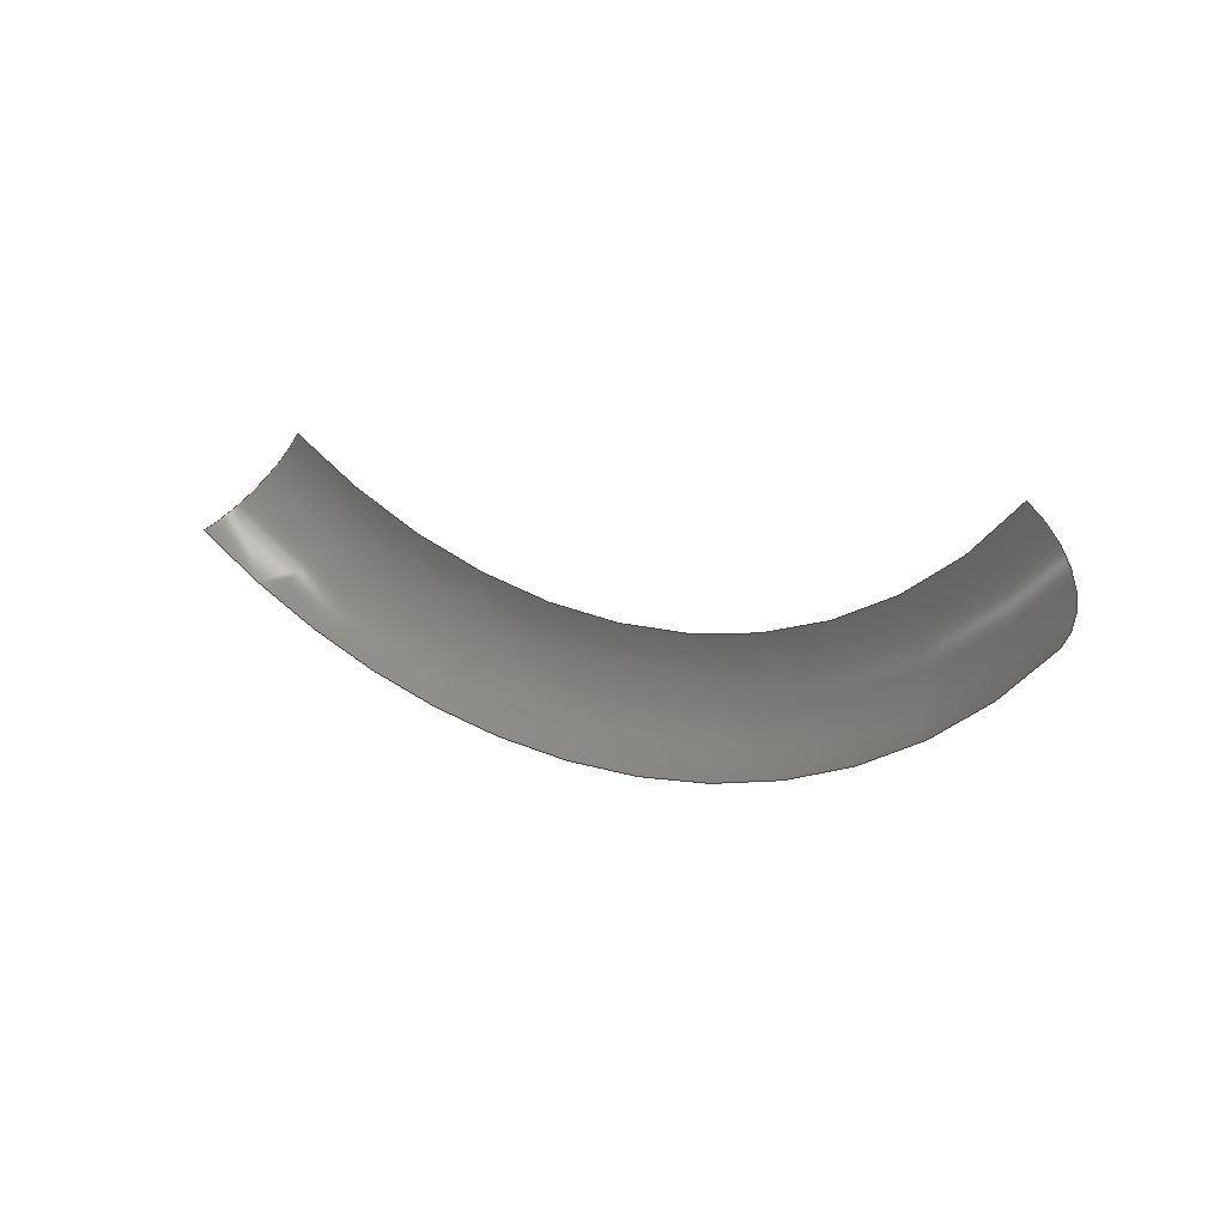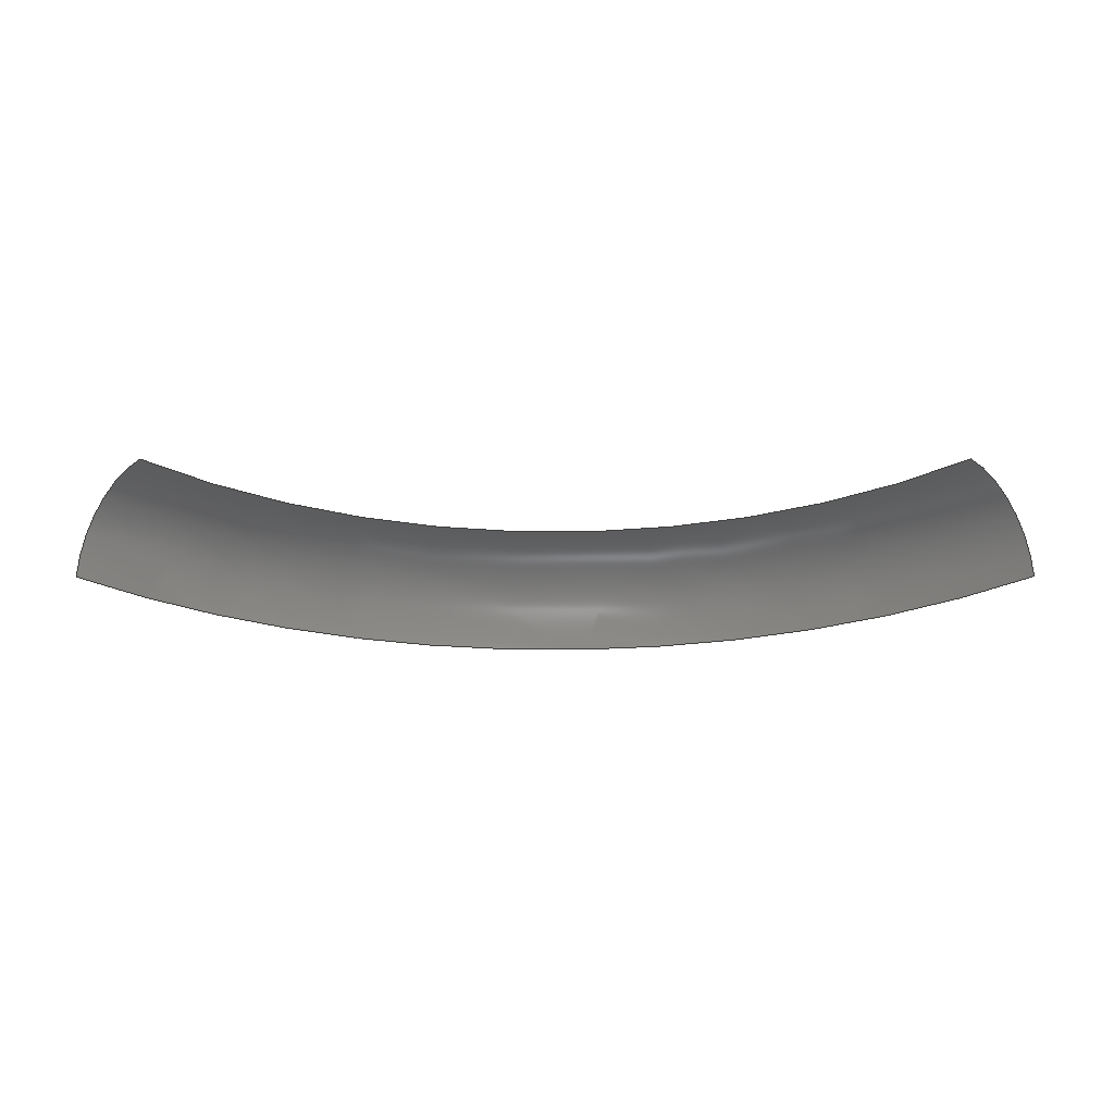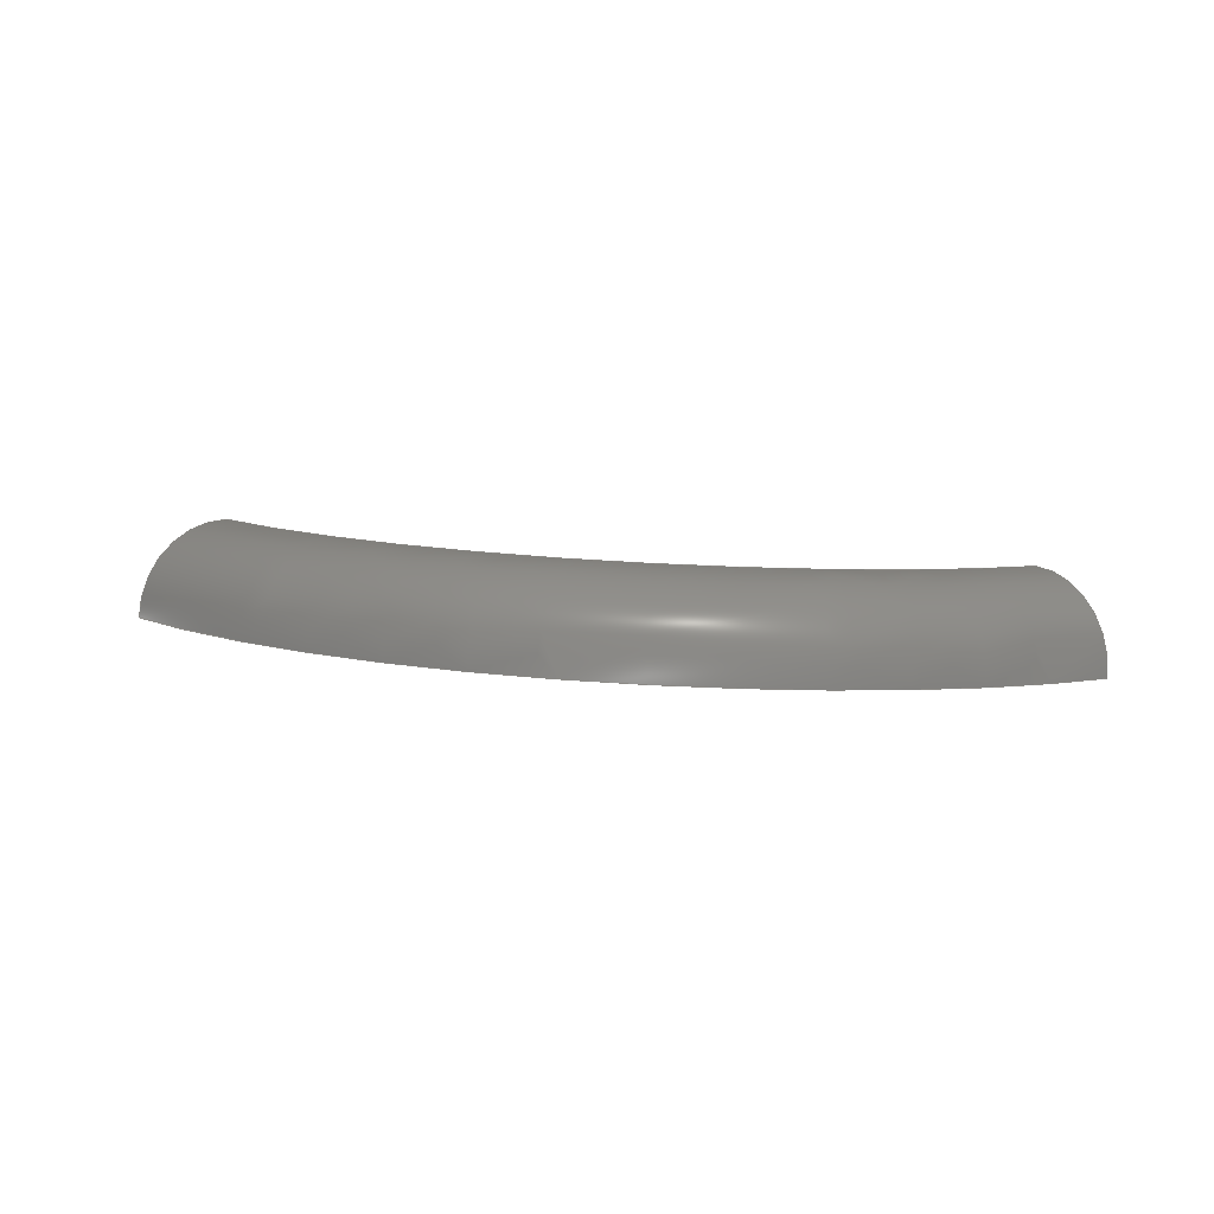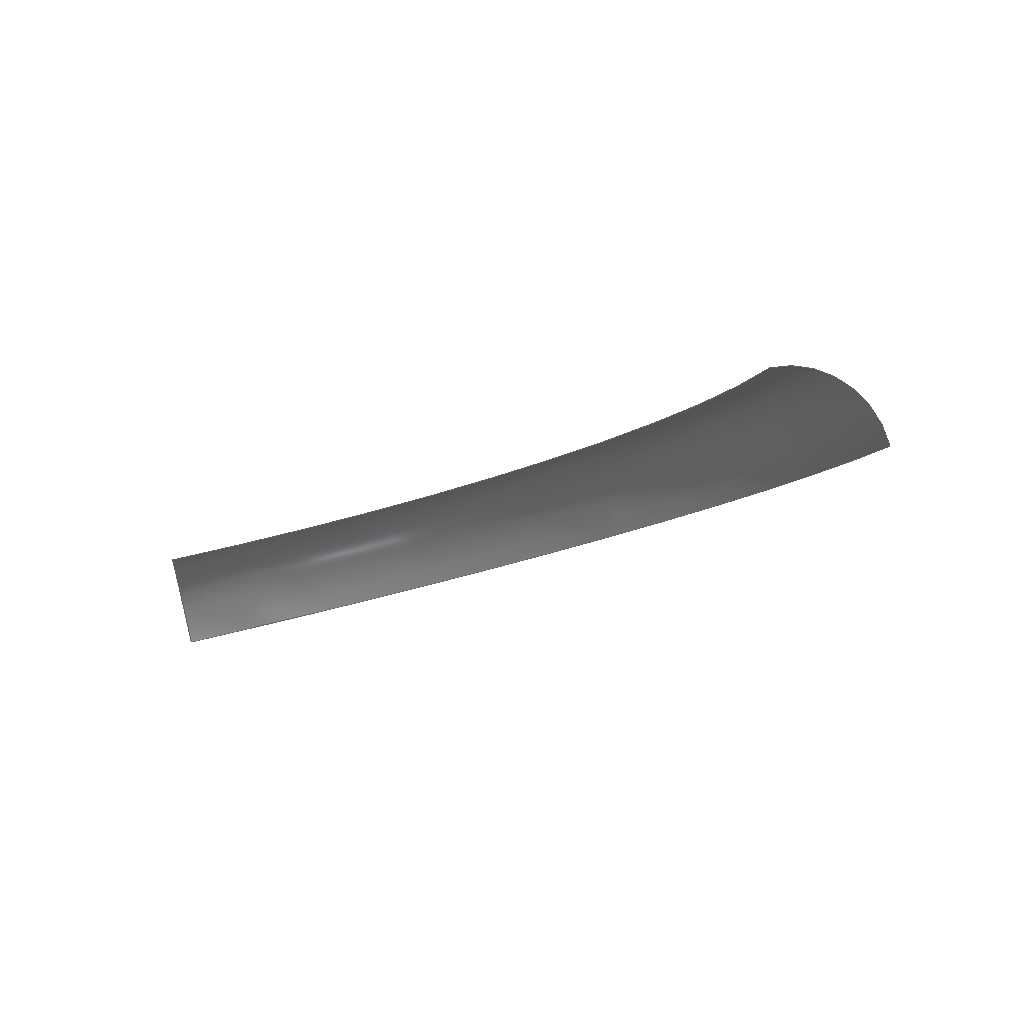
<metadata>
{"format":"step","ext":"stp","renderer":"f3d","projection":"perspective","resolution":1024,"background":"white","views":[{"elev":7.6,"azim":-140.7,"up":"+Y"},{"elev":-46.4,"azim":-178.4,"up":"+Z"},{"elev":29.8,"azim":8.3,"up":"+Z"},{"elev":-22.3,"azim":-140.7,"up":"+Z"}]}
</metadata>
<code>
ISO-10303-21;
DATA;
#1 = APPLICATION_PROTOCOL_DEFINITION('committee draft',
  'automotive_design',1997,#2);
#2 = APPLICATION_CONTEXT(
  'core data for automotive mechanical design processes');
#3 = SHAPE_DEFINITION_REPRESENTATION(#4,#10);
#4 = PRODUCT_DEFINITION_SHAPE('','',#5);
#5 = PRODUCT_DEFINITION('design','',#6,#9);
#6 = PRODUCT_DEFINITION_FORMATION('','',#7);
#7 = PRODUCT('Open CASCADE STEP translator 6.8 818',
  'Open CASCADE STEP translator 6.8 818','',(#8));
#8 = MECHANICAL_CONTEXT('',#2,'mechanical');
#9 = PRODUCT_DEFINITION_CONTEXT('part definition',#2,'design');
#10 = MANIFOLD_SURFACE_SHAPE_REPRESENTATION('',(#11,#15),#220);
#11 = AXIS2_PLACEMENT_3D('',#12,#13,#14);
#12 = CARTESIAN_POINT('',(0,0,0));
#13 = DIRECTION('',(0,0,1));
#14 = DIRECTION('',(1,0,-0));
#15 = SHELL_BASED_SURFACE_MODEL('',(#16));
#16 = OPEN_SHELL('',(#17));
#17 = ADVANCED_FACE('',(#18),#33,.T.);
#18 = FACE_BOUND('',#19,.T.);
#19 = EDGE_LOOP('',(#20,#66,#105,#144,#183));
#20 = ORIENTED_EDGE('',*,*,#21,.F.);
#21 = EDGE_CURVE('',#22,#24,#26,.T.);
#22 = VERTEX_POINT('',#23);
#23 = CARTESIAN_POINT('',(-13.66,2.481,0.8339)
  );
#24 = VERTEX_POINT('',#25);
#25 = CARTESIAN_POINT('',(11.78,3.29,0.706)
  );
#26 = SURFACE_CURVE('',#27,(#32),.PCURVE_S1);
#27 = CIRCLE('',#28,18);
#28 = AXIS2_PLACEMENT_3D('',#29,#30,#31);
#29 = CARTESIAN_POINT('',(-1.338,14.68,
    -3.991));
#30 = DIRECTION('',(-0.007223,0.374,0.9274));
#31 = DIRECTION('',(-0.6846,-0.6779,0.268));
#32 = PCURVE('',#33,#38);
#33 = TOROIDAL_SURFACE('',#34,18,3);
#34 = AXIS2_PLACEMENT_3D('',#35,#36,#37);
#35 = CARTESIAN_POINT('',(-1.317,13.56,-6.773
    ));
#36 = DIRECTION('',(-0.007223,0.374,0.9274));
#37 = DIRECTION('',(0.7289,-0.6329,0.2609));
#38 = DEFINITIONAL_REPRESENTATION('',(#39),#65);
#39 = B_SPLINE_CURVE_WITH_KNOTS('',3,(#40,#41,#42,#43,#44,#45,#46,#47,
    #48,#49,#50,#51,#52,#53,#54,#55,#56,#57,#58,#59,#60,#61,#62,#63,#64)
  ,.UNSPECIFIED.,.F.,.F.,(4,1,1,1,1,1,1,1,1,1,1,1,1,1,1,1,1,1,1,1,1,1,4)
  ,(0,0.0714,0.1428,0.2142,0.2856,
    0.357,0.4284,0.4998,0.5712,
    0.6426,0.714,0.7854,0.8568,
    0.9282,0.9996,1.071,1.142,
    1.214,1.285,1.357,1.428,
    1.499,1.571),.QUASI_UNIFORM_KNOTS.);
#40 = CARTESIAN_POINT('',(4.712,1.571));
#41 = CARTESIAN_POINT('',(4.736,1.571));
#42 = CARTESIAN_POINT('',(4.784,1.571));
#43 = CARTESIAN_POINT('',(4.855,1.571));
#44 = CARTESIAN_POINT('',(4.927,1.571));
#45 = CARTESIAN_POINT('',(4.998,1.571));
#46 = CARTESIAN_POINT('',(5.069,1.571));
#47 = CARTESIAN_POINT('',(5.141,1.571));
#48 = CARTESIAN_POINT('',(5.212,1.571));
#49 = CARTESIAN_POINT('',(5.284,1.571));
#50 = CARTESIAN_POINT('',(5.355,1.571));
#51 = CARTESIAN_POINT('',(5.426,1.571));
#52 = CARTESIAN_POINT('',(5.498,1.571));
#53 = CARTESIAN_POINT('',(5.569,1.571));
#54 = CARTESIAN_POINT('',(5.641,1.571));
#55 = CARTESIAN_POINT('',(5.712,1.571));
#56 = CARTESIAN_POINT('',(5.783,1.571));
#57 = CARTESIAN_POINT('',(5.855,1.571));
#58 = CARTESIAN_POINT('',(5.926,1.571));
#59 = CARTESIAN_POINT('',(5.998,1.571));
#60 = CARTESIAN_POINT('',(6.069,1.571));
#61 = CARTESIAN_POINT('',(6.14,1.571));
#62 = CARTESIAN_POINT('',(6.212,1.571));
#63 = CARTESIAN_POINT('',(6.259,1.571));
#64 = CARTESIAN_POINT('',(6.283,1.571));
#65 = ( GEOMETRIC_REPRESENTATION_CONTEXT(2) 
PARAMETRIC_REPRESENTATION_CONTEXT() REPRESENTATION_CONTEXT('2D SPACE',''
  ) );
#66 = ORIENTED_EDGE('',*,*,#67,.F.);
#67 = EDGE_CURVE('',#68,#22,#70,.T.);
#68 = VERTEX_POINT('',#69);
#69 = CARTESIAN_POINT('',(-15.69,-0.6746,
    -1.144));
#70 = SURFACE_CURVE('',#71,(#76),.PCURVE_S1);
#71 = CIRCLE('',#72,3);
#72 = AXIS2_PLACEMENT_3D('',#73,#74,#75);
#73 = CARTESIAN_POINT('',(-13.64,1.359,-1.948
    ));
#74 = DIRECTION('',(-0.7289,0.6329,-0.2609));
#75 = DIRECTION('',(-0.6846,-0.6779,0.268));
#76 = PCURVE('',#33,#77);
#77 = DEFINITIONAL_REPRESENTATION('',(#78),#104);
#78 = B_SPLINE_CURVE_WITH_KNOTS('',3,(#79,#80,#81,#82,#83,#84,#85,#86,
    #87,#88,#89,#90,#91,#92,#93,#94,#95,#96,#97,#98,#99,#100,#101,#102,
    #103),.UNSPECIFIED.,.F.,.F.,(4,1,1,1,1,1,1,1,1,1,1,1,1,1,1,1,1,1,1,1
    ,1,1,4),(0,0.0714,0.1428,0.2142,
    0.2856,0.357,0.4284,0.4998,
    0.5712,0.6426,0.714,0.7854,
    0.8568,0.9282,0.9996,1.071,
    1.142,1.214,1.285,1.357,
    1.428,1.499,1.571),
  .QUASI_UNIFORM_KNOTS.);
#79 = CARTESIAN_POINT('',(4.712,0));
#80 = CARTESIAN_POINT('',(4.712,0.0238));
#81 = CARTESIAN_POINT('',(4.712,0.0714));
#82 = CARTESIAN_POINT('',(4.712,0.1428));
#83 = CARTESIAN_POINT('',(4.712,0.2142));
#84 = CARTESIAN_POINT('',(4.712,0.2856));
#85 = CARTESIAN_POINT('',(4.712,0.357));
#86 = CARTESIAN_POINT('',(4.712,0.4284));
#87 = CARTESIAN_POINT('',(4.712,0.4998));
#88 = CARTESIAN_POINT('',(4.712,0.5712));
#89 = CARTESIAN_POINT('',(4.712,0.6426));
#90 = CARTESIAN_POINT('',(4.712,0.714));
#91 = CARTESIAN_POINT('',(4.712,0.7854));
#92 = CARTESIAN_POINT('',(4.712,0.8568));
#93 = CARTESIAN_POINT('',(4.712,0.9282));
#94 = CARTESIAN_POINT('',(4.712,0.9996));
#95 = CARTESIAN_POINT('',(4.712,1.071));
#96 = CARTESIAN_POINT('',(4.712,1.142));
#97 = CARTESIAN_POINT('',(4.712,1.214));
#98 = CARTESIAN_POINT('',(4.712,1.285));
#99 = CARTESIAN_POINT('',(4.712,1.357));
#100 = CARTESIAN_POINT('',(4.712,1.428));
#101 = CARTESIAN_POINT('',(4.712,1.499));
#102 = CARTESIAN_POINT('',(4.712,1.547));
#103 = CARTESIAN_POINT('',(4.712,1.571));
#104 = ( GEOMETRIC_REPRESENTATION_CONTEXT(2) 
PARAMETRIC_REPRESENTATION_CONTEXT() REPRESENTATION_CONTEXT('2D SPACE',''
  ) );
#105 = ORIENTED_EDGE('',*,*,#106,.F.);
#106 = EDGE_CURVE('',#107,#68,#109,.T.);
#107 = VERTEX_POINT('',#108);
#108 = CARTESIAN_POINT('',(3.581,-5.365,0.8976)
  );
#109 = SURFACE_CURVE('',#110,(#115),.PCURVE_S1);
#110 = CIRCLE('',#111,21);
#111 = AXIS2_PLACEMENT_3D('',#112,#113,#114);
#112 = CARTESIAN_POINT('',(-1.317,13.56,
    -6.773));
#113 = DIRECTION('',(0.007223,-0.374,-0.9274)
  );
#114 = DIRECTION('',(0.2332,-0.9012,0.3653));
#115 = PCURVE('',#33,#116);
#116 = DEFINITIONAL_REPRESENTATION('',(#117),#143);
#117 = B_SPLINE_CURVE_WITH_KNOTS('',3,(#118,#119,#120,#121,#122,#123,
    #124,#125,#126,#127,#128,#129,#130,#131,#132,#133,#134,#135,#136,
    #137,#138,#139,#140,#141,#142),.UNSPECIFIED.,.F.,.F.,(4,1,1,1,1,1,1,
    1,1,1,1,1,1,1,1,1,1,1,1,1,1,1,4),(0,0.04497,
    0.08995,0.1349,0.1799,0.2249,
    0.2698,0.3148,0.3598,0.4048,0.4497,
    0.4947,0.5397,0.5847,0.6296,0.6746,
    0.7196,0.7646,0.8095,0.8545,0.8995,
    0.9445,0.9894),.QUASI_UNIFORM_KNOTS.);
#118 = CARTESIAN_POINT('',(5.702,0));
#119 = CARTESIAN_POINT('',(5.687,-8.882e-15));
#120 = CARTESIAN_POINT('',(5.657,-1.954e-14));
#121 = CARTESIAN_POINT('',(5.612,-2.665e-14));
#122 = CARTESIAN_POINT('',(5.567,1.243e-14));
#123 = CARTESIAN_POINT('',(5.522,2.665e-15));
#124 = CARTESIAN_POINT('',(5.477,-5.329e-15));
#125 = CARTESIAN_POINT('',(5.432,4.174e-14));
#126 = CARTESIAN_POINT('',(5.387,-4.086e-14));
#127 = CARTESIAN_POINT('',(5.342,1.51e-14));
#128 = CARTESIAN_POINT('',(5.297,4.441e-15));
#129 = CARTESIAN_POINT('',(5.252,-5.329e-15));
#130 = CARTESIAN_POINT('',(5.207,1.599e-14));
#131 = CARTESIAN_POINT('',(5.162,-3.464e-14));
#132 = CARTESIAN_POINT('',(5.117,1.066e-14));
#133 = CARTESIAN_POINT('',(5.072,0));
#134 = CARTESIAN_POINT('',(5.027,6.217e-15));
#135 = CARTESIAN_POINT('',(4.982,-8.882e-15));
#136 = CARTESIAN_POINT('',(4.937,3.197e-14));
#137 = CARTESIAN_POINT('',(4.892,-8.882e-15));
#138 = CARTESIAN_POINT('',(4.847,5.329e-15));
#139 = CARTESIAN_POINT('',(4.802,5.329e-15));
#140 = CARTESIAN_POINT('',(4.757,-2.487e-14));
#141 = CARTESIAN_POINT('',(4.727,-1.865e-14));
#142 = CARTESIAN_POINT('',(4.712,0));
#143 = ( GEOMETRIC_REPRESENTATION_CONTEXT(2) 
PARAMETRIC_REPRESENTATION_CONTEXT() REPRESENTATION_CONTEXT('2D SPACE',''
  ) );
#144 = ORIENTED_EDGE('',*,*,#145,.F.);
#145 = EDGE_CURVE('',#146,#107,#148,.T.);
#146 = VERTEX_POINT('',#147);
#147 = CARTESIAN_POINT('',(13.99,0.2688,
    -1.293));
#148 = SURFACE_CURVE('',#149,(#154),.PCURVE_S1);
#149 = CIRCLE('',#150,21);
#150 = AXIS2_PLACEMENT_3D('',#151,#152,#153);
#151 = CARTESIAN_POINT('',(-1.317,13.56,
    -6.773));
#152 = DIRECTION('',(0.007223,-0.374,-0.9274)
  );
#153 = DIRECTION('',(0.7289,-0.6329,0.2609));
#154 = PCURVE('',#33,#155);
#155 = DEFINITIONAL_REPRESENTATION('',(#156),#182);
#156 = B_SPLINE_CURVE_WITH_KNOTS('',3,(#157,#158,#159,#160,#161,#162,
    #163,#164,#165,#166,#167,#168,#169,#170,#171,#172,#173,#174,#175,
    #176,#177,#178,#179,#180,#181),.UNSPECIFIED.,.F.,.F.,(4,1,1,1,1,1,1,
    1,1,1,1,1,1,1,1,1,1,1,1,1,1,1,4),(0,0.02642,
    0.05285,0.07927,0.1057,0.1321,
    0.1585,0.185,0.2114,0.2378,
    0.2642,0.2907,0.3171,0.3435,
    0.3699,0.3964,0.4228,0.4492,
    0.4756,0.5021,0.5285,0.5549,
    0.5813),.QUASI_UNIFORM_KNOTS.);
#157 = CARTESIAN_POINT('',(6.283,0));
#158 = CARTESIAN_POINT('',(6.274,-2.665e-15));
#159 = CARTESIAN_POINT('',(6.257,-8.882e-16));
#160 = CARTESIAN_POINT('',(6.23,1.155e-14));
#161 = CARTESIAN_POINT('',(6.204,-3.464e-14));
#162 = CARTESIAN_POINT('',(6.177,1.599e-14));
#163 = CARTESIAN_POINT('',(6.151,-5.329e-15));
#164 = CARTESIAN_POINT('',(6.125,6.217e-15));
#165 = CARTESIAN_POINT('',(6.098,0));
#166 = CARTESIAN_POINT('',(6.072,1.066e-14));
#167 = CARTESIAN_POINT('',(6.045,-3.642e-14));
#168 = CARTESIAN_POINT('',(6.019,1.776e-14));
#169 = CARTESIAN_POINT('',(5.993,-5.329e-15));
#170 = CARTESIAN_POINT('',(5.966,1.776e-15));
#171 = CARTESIAN_POINT('',(5.94,-8.882e-16));
#172 = CARTESIAN_POINT('',(5.913,8.882e-16));
#173 = CARTESIAN_POINT('',(5.887,1.421e-14));
#174 = CARTESIAN_POINT('',(5.86,-3.997e-14));
#175 = CARTESIAN_POINT('',(5.834,2.487e-14));
#176 = CARTESIAN_POINT('',(5.808,-3.997e-14));
#177 = CARTESIAN_POINT('',(5.781,1.421e-14));
#178 = CARTESIAN_POINT('',(5.755,-4.441e-15));
#179 = CARTESIAN_POINT('',(5.728,6.217e-15));
#180 = CARTESIAN_POINT('',(5.711,2.665e-15));
#181 = CARTESIAN_POINT('',(5.702,0));
#182 = ( GEOMETRIC_REPRESENTATION_CONTEXT(2) 
PARAMETRIC_REPRESENTATION_CONTEXT() REPRESENTATION_CONTEXT('2D SPACE',''
  ) );
#183 = ORIENTED_EDGE('',*,*,#184,.F.);
#184 = EDGE_CURVE('',#24,#146,#185,.T.);
#185 = SURFACE_CURVE('',#186,(#191),.PCURVE_S1);
#186 = CIRCLE('',#187,3);
#187 = AXIS2_PLACEMENT_3D('',#188,#189,#190);
#188 = CARTESIAN_POINT('',(11.8,2.168,
    -2.076));
#189 = DIRECTION('',(0.6846,0.6779,-0.268));
#190 = DIRECTION('',(-0.007223,0.374,0.9274)
  );
#191 = PCURVE('',#33,#192);
#192 = DEFINITIONAL_REPRESENTATION('',(#193),#219);
#193 = B_SPLINE_CURVE_WITH_KNOTS('',3,(#194,#195,#196,#197,#198,#199,
    #200,#201,#202,#203,#204,#205,#206,#207,#208,#209,#210,#211,#212,
    #213,#214,#215,#216,#217,#218),.UNSPECIFIED.,.F.,.F.,(4,1,1,1,1,1,1,
    1,1,1,1,1,1,1,1,1,1,1,1,1,1,1,4),(0,0.0714,
    0.1428,0.2142,0.2856,0.357,
    0.4284,0.4998,0.5712,0.6426,
    0.714,0.7854,0.8568,0.9282,
    0.9996,1.071,1.142,1.214,
    1.285,1.357,1.428,1.499,
    1.571),.QUASI_UNIFORM_KNOTS.);
#194 = CARTESIAN_POINT('',(6.283,1.571));
#195 = CARTESIAN_POINT('',(6.283,1.547));
#196 = CARTESIAN_POINT('',(6.283,1.499));
#197 = CARTESIAN_POINT('',(6.283,1.428));
#198 = CARTESIAN_POINT('',(6.283,1.357));
#199 = CARTESIAN_POINT('',(6.283,1.285));
#200 = CARTESIAN_POINT('',(6.283,1.214));
#201 = CARTESIAN_POINT('',(6.283,1.142));
#202 = CARTESIAN_POINT('',(6.283,1.071));
#203 = CARTESIAN_POINT('',(6.283,0.9996));
#204 = CARTESIAN_POINT('',(6.283,0.9282));
#205 = CARTESIAN_POINT('',(6.283,0.8568));
#206 = CARTESIAN_POINT('',(6.283,0.7854));
#207 = CARTESIAN_POINT('',(6.283,0.714));
#208 = CARTESIAN_POINT('',(6.283,0.6426));
#209 = CARTESIAN_POINT('',(6.283,0.5712));
#210 = CARTESIAN_POINT('',(6.283,0.4998));
#211 = CARTESIAN_POINT('',(6.283,0.4284));
#212 = CARTESIAN_POINT('',(6.283,0.357));
#213 = CARTESIAN_POINT('',(6.283,0.2856));
#214 = CARTESIAN_POINT('',(6.283,0.2142));
#215 = CARTESIAN_POINT('',(6.283,0.1428));
#216 = CARTESIAN_POINT('',(6.283,0.0714));
#217 = CARTESIAN_POINT('',(6.283,0.0238));
#218 = CARTESIAN_POINT('',(6.283,0));
#219 = ( GEOMETRIC_REPRESENTATION_CONTEXT(2) 
PARAMETRIC_REPRESENTATION_CONTEXT() REPRESENTATION_CONTEXT('2D SPACE',''
  ) );
#220 = ( GEOMETRIC_REPRESENTATION_CONTEXT(3) 
GLOBAL_UNCERTAINTY_ASSIGNED_CONTEXT((#224)) GLOBAL_UNIT_ASSIGNED_CONTEXT
((#221,#222,#223)) REPRESENTATION_CONTEXT('Context #1',
  '3D Context with UNIT and UNCERTAINTY') );
#221 = ( LENGTH_UNIT() NAMED_UNIT(*) SI_UNIT(.MILLI.,.METRE.) );
#222 = ( NAMED_UNIT(*) PLANE_ANGLE_UNIT() SI_UNIT($,.RADIAN.) );
#223 = ( NAMED_UNIT(*) SI_UNIT($,.STERADIAN.) SOLID_ANGLE_UNIT() );
#224 = UNCERTAINTY_MEASURE_WITH_UNIT(LENGTH_MEASURE(1e-07),#221,
  'distance_accuracy_value','confusion accuracy');
#225 = PRODUCT_TYPE('part',$,(#7));
ENDSEC;
END-ISO-10303-21;

</code>
